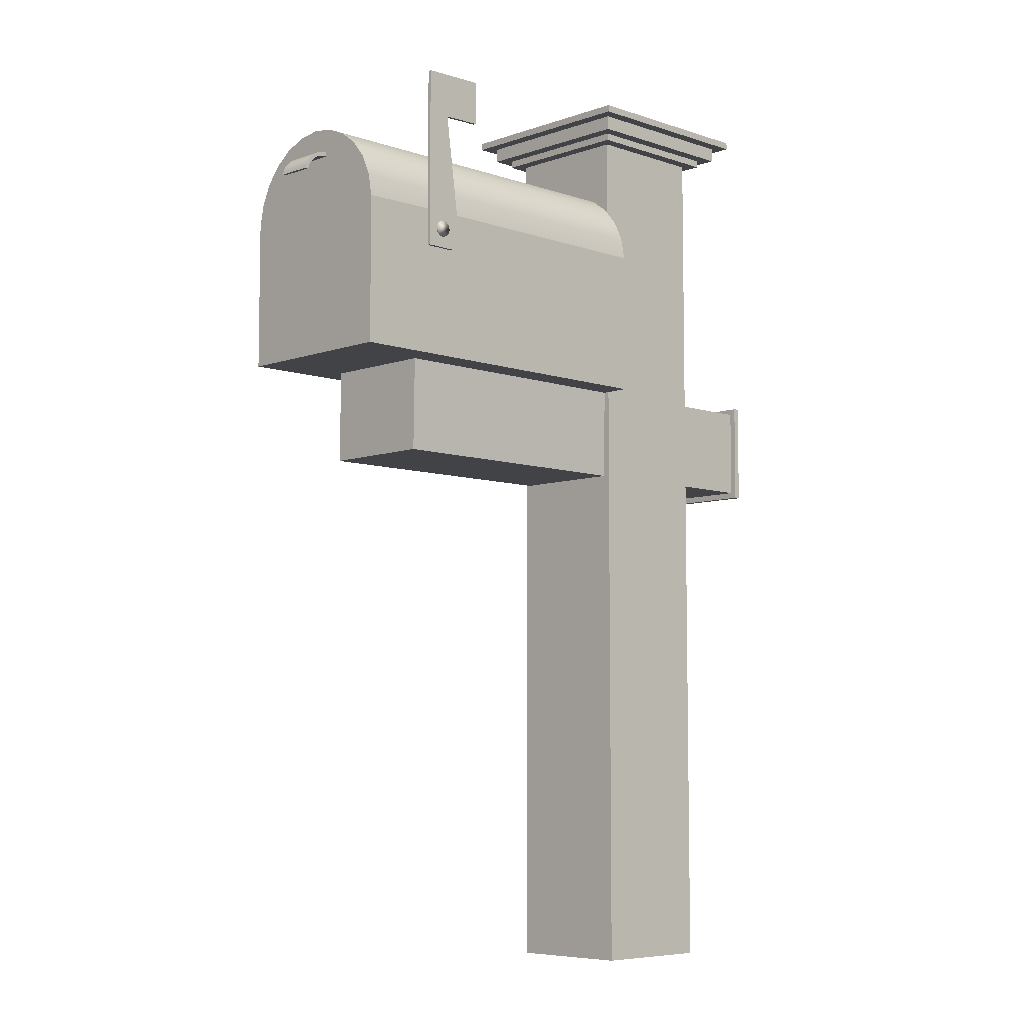
<metadata>
{"format":"obj","ext":"obj","renderer":"f3d","projection":"perspective","resolution":1024,"background":"white","views":[{"elev":-6.9,"azim":135.6,"up":"+Y"}]}
</metadata>
<code>
v -0.2474 -0.6616 -0.03001
v -0.1367 -0.6616 0.08074
v -0.2474 -0.6616 0.08074
v -0.1367 -0.6616 -0.03001
v -0.2474 0.1136 0.08074
v -0.2474 -0.2095 0.07849
v -0.1367 -0.1294 -0.03001
v -0.1367 -0.2095 -0.02372
v -0.1367 -0.1294 0.08074
v -0.2474 -0.2095 -0.02743
v -0.1367 0.0455 -0.03001
v -0.1367 -0.2095 0.07647
v -0.1367 0.04487 0.08074
v -0.2474 -0.1294 0.07849
v -0.2474 0.1136 -0.03001
v -0.3213 -0.2095 -0.02743
v -0.1367 0.1136 -0.03001
v -0.1367 -0.1294 -0.05136
v -0.1367 -0.1294 -0.02499
v 0.1059 -0.2095 0.07647
v -0.1367 0.1136 0.08074
v -0.1367 -0.1294 0.1016
v -0.1367 -0.1294 0.0752
v -0.2474 -0.1294 -0.02743
v -0.3213 -0.1294 0.07849
v -0.3213 -0.2095 0.07849
v -0.1367 0.04852 -0.02753
v -0.1367 -0.002886 -0.05136
v 0.1797 -0.1294 -0.05136
v 0.1059 -0.1294 -0.02499
v 0.1059 -0.2095 -0.02372
v -0.1367 0.04852 0.07774
v -0.1261 0.1136 0.09128
v -0.1367 -0.002886 0.1016
v 0.1797 -0.1294 0.1016
v 0.1059 -0.1294 0.0752
v -0.258 0.1136 -0.04055
v -0.3213 -0.2148 0.08377
v -0.3213 -0.1294 -0.02743
v -0.1367 0.05991 -0.01196
v -0.1367 0.03359 -0.03977
v -0.1367 0.01609 -0.04788
v -0.1222 -0.005812 -0.05136
v 0.1152 -0.03474 -0.05136
v -0.1367 0.05991 0.06217
v -0.1367 0.03359 0.08997
v -0.1261 0.1136 -0.04055
v -0.258 0.1136 0.09128
v -0.1367 0.01609 0.09809
v -0.3213 -0.1242 0.08377
v -0.3213 -0.2148 -0.0327
v -0.3213 -0.1242 -0.0327
v -0.1367 0.06704 0.005964
v 0.1797 0.04852 -0.02753
v 0.08329 -0.002248 -0.05136
v -0.08472 -0.005703 -0.05136
v -0.1006 -0.07761 -0.05136
v 0.1797 -0.002886 -0.05136
v 0.08884 -0.03474 -0.05136
v 0.1797 0.05991 0.06217
v -0.1367 0.06704 0.04424
v 0.1797 0.03359 0.08997
v -0.1261 0.1198 -0.04055
v -0.258 0.1198 0.09128
v 0.1797 -0.002886 0.1016
v -0.3265 -0.1242 0.08377
v -0.3265 -0.2148 -0.0327
v -0.1367 0.06948 0.0251
v 0.1797 0.05991 -0.01196
v 0.1797 0.0455 -0.03001
v 0.1797 0.03359 -0.03977
v 0.1152 -0.002248 -0.05136
v -0.09305 -0.01404 -0.05136
v -0.09225 -0.07761 -0.05136
v -0.1098 -0.02199 -0.05136
v 0.07988 -0.02838 -0.05136
v 0.08884 -0.03474 -0.05409
v 0.1797 0.04852 0.07774
v 0.1797 0.06704 0.04424
v 0.1797 0.04487 0.08074
v 0.1797 0.01609 0.09809
v -0.1261 0.1198 0.09128
v -0.258 0.1198 -0.04055
v -0.3265 -0.2148 0.08377
v 0.1797 0.06704 0.005964
v 0.1797 0.04712 0.00937
v 0.1797 0.01609 -0.04788
v -0.09305 -0.01778 -0.05136
v -0.1123 -0.01404 -0.05136
v 0.07988 -0.02825 -0.05409
v 0.1152 -0.03474 -0.05409
v 0.1797 0.06948 0.0251
v 0.1797 0.04364 0.04149
v -0.1156 0.1198 -0.0511
v -0.1156 0.1198 0.1018
v -0.3265 -0.1242 -0.0327
v -0.2685 0.1198 -0.0511
v 0.1797 0.04712 0.04149
v 0.1797 0.04364 0.00937
v -0.08472 -0.01778 -0.05136
v -0.08472 -0.009453 -0.05136
v -0.2685 0.1198 0.1018
v 0.1821 0.04365 0.00937
v 0.1823 0.04704 0.00937
v 0.08329 -0.002248 -0.05409
v -0.08472 -0.01362 -0.05136
v 0.1821 0.04365 0.04149
v -0.1156 0.1322 -0.0511
v -0.2685 0.1322 0.1018
v 0.1823 0.04704 0.04149
v -0.1156 0.1322 0.1018
v -0.2685 0.1322 -0.0511
v 0.1845 0.04335 0.00937
v 0.1845 0.04335 0.04149
v 0.1849 0.04665 0.00937
v -0.105 0.1322 -0.06165
v -0.2791 0.1322 -0.06165
v -0.105 0.1322 0.1124
v 0.1849 0.04665 0.04149
v -0.2791 0.1322 0.1124
v 0.1869 0.04275 0.00937
v 0.1869 0.04275 0.04149
v 0.1874 0.04597 0.00937
v -0.105 0.1383 -0.06165
v -0.2791 0.1383 0.1124
v 0.1874 0.04597 0.04149
v -0.105 0.1383 0.1124
v -0.2791 0.1383 -0.06165
v 0.1891 0.04185 0.00937
v 0.1891 0.04185 0.04149
v 0.1898 0.045 0.00937
v -0.1156 0.1383 0.1018
v -0.1921 0.1692 0.02536
v -0.2685 0.1383 -0.0511
v -0.2685 0.1383 0.1018
v 0.1898 0.045 0.04149
v -0.1156 0.1383 -0.0511
v -0.1921 0.1383 0.02536
v -0.1921 0.1569 0.02536
v 0.1913 0.04068 0.00937
v 0.1913 0.04068 0.04149
v 0.1921 0.04375 0.00937
v 0.1921 0.04375 0.04149
v 0.1932 0.03925 0.00937
v 0.1932 0.03925 0.04149
v 0.1942 0.04225 0.00937
v 0.1942 0.04225 0.04149
v 0.195 0.03758 0.00937
v 0.195 0.03758 0.04149
v 0.1962 0.0405 0.00937
v 0.1962 0.0405 0.04149
v 0.1965 0.03571 0.00937
v 0.1979 0.03854 0.04149
v 0.1965 0.03571 0.04149
v 0.1978 0.03365 0.00937
v 0.1979 0.03854 0.00937
v 0.1978 0.03365 0.04149
v 0.1994 0.0364 0.04149
v 0.1988 0.03145 0.04149
v 0.1988 0.03145 0.00937
v 0.1994 0.0364 0.00937
v 0.2006 0.0341 0.04149
v 0.1995 0.02914 0.04149
v 0.1995 0.02914 0.00937
v 0.2006 0.0341 0.00937
v 0.2015 0.03166 0.04149
v 0.2022 0.02914 0.04149
v 0.2015 0.03166 0.00937
v 0.2022 0.02914 0.00937
v 0.09506 0.08383 -0.05136
v 0.1152 0.1212 -0.05409
v 0.1152 0.1212 -0.05136
v 0.1037 -0.0243 -0.05409
v 0.0606 0.1225 -0.05136
v 0.09506 0.08383 -0.05409
v 0.1072 -0.01818 -0.05409
v 0.0606 0.1225 -0.05409
v 0.1052 -0.02317 -0.05409
v 0.102 -0.025 -0.05409
v 0.0931 -0.01818 -0.05409
v 0.0606 0.08482 -0.05136
v 0.0606 0.08482 -0.05409
v 0.09405 -0.01464 -0.05409
v 0.107 -0.02001 -0.05409
v 0.1063 -0.02171 -0.05409
v 0.1037 -0.0243 -0.0553
v 0.1002 -0.02524 -0.05409
v 0.102 -0.025 -0.0553
v 0.09334 -0.01635 -0.05409
v 0.09334 -0.02001 -0.05409
v 0.09517 -0.01318 -0.05409
v 0.1072 -0.01818 -0.0553
v 0.107 -0.01635 -0.05409
v 0.1063 -0.02171 -0.0553
v 0.1052 -0.02317 -0.0553
v 0.09834 -0.025 -0.05409
v 0.1002 -0.02524 -0.0553
v 0.0931 -0.01818 -0.0553
v 0.09405 -0.02171 -0.05409
v 0.09334 -0.02001 -0.0553
v 0.09664 -0.01206 -0.05409
v 0.09405 -0.01464 -0.0553
v 0.09334 -0.01635 -0.0553
v 0.107 -0.02001 -0.0553
v 0.107 -0.01635 -0.0553
v 0.1063 -0.01464 -0.05409
v 0.1052 -0.01318 -0.0553
v 0.1037 -0.01206 -0.0553
v 0.09664 -0.0243 -0.05409
v 0.09834 -0.025 -0.0553
v 0.102 -0.01135 -0.0553
v 0.09517 -0.02317 -0.05409
v 0.09405 -0.02171 -0.0553
v 0.09834 -0.01135 -0.05409
v 0.09664 -0.01206 -0.0553
v 0.09517 -0.01318 -0.0553
v 0.1063 -0.01464 -0.0553
v 0.1052 -0.01318 -0.05409
v 0.09664 -0.0243 -0.0553
v 0.1002 -0.01111 -0.0553
v 0.09517 -0.02317 -0.0553
v 0.1002 -0.01111 -0.05409
v 0.09834 -0.01135 -0.0553
v 0.1037 -0.01206 -0.05409
v 0.102 -0.01135 -0.05409
v -0.2474 0.1198 0.08074
v -0.2474 0.1198 -0.03001
v -0.1367 0.1198 0.08074
v -0.1367 0.1198 -0.03001
v -0.3265 -0.2095 -0.02743
v -0.3265 -0.1294 -0.02743
v -0.3265 -0.2095 0.07849
v -0.3265 -0.1294 0.07849
v -0.258 0.1322 -0.04055
v -0.258 0.1322 0.09128
v -0.1261 0.1322 -0.04055
v -0.1261 0.1322 0.09128
g mesh1_mesh1-geometry
f 1 2 3
f 2 1 4
f 3 2 1
f 4 1 2
f 2 5 3
f 3 5 2
f 3 6 1
f 1 6 3
f 1 7 4
f 4 7 1
f 4 8 2
f 2 8 4
f 9 5 2
f 2 5 9
f 6 3 5
f 5 3 6
f 10 1 6
f 6 1 10
f 7 1 11
f 11 1 7
f 8 4 7
f 7 4 8
f 12 2 8
f 8 2 12
f 13 5 9
f 9 5 13
f 2 12 9
f 9 12 2
f 6 5 14
f 14 5 6
f 1 10 15
f 15 10 1
f 6 16 10
f 10 16 6
f 11 1 17
f 17 1 11
f 11 18 7
f 7 18 11
f 8 7 19
f 19 7 8
f 8 20 12
f 12 20 8
f 19 12 8
f 8 12 19
f 5 13 21
f 21 13 5
f 22 13 9
f 9 13 22
f 9 12 23
f 23 12 9
f 14 5 24
f 24 5 14
f 25 6 14
f 14 6 25
f 15 10 24
f 24 10 15
f 17 1 15
f 15 1 17
f 16 6 26
f 26 6 16
f 16 24 10
f 10 24 16
f 17 27 11
f 11 27 17
f 18 11 28
f 28 11 18
f 29 7 18
f 18 7 29
f 7 30 19
f 19 30 7
f 30 8 19
f 19 8 30
f 20 8 31
f 31 8 20
f 20 23 12
f 12 23 20
f 12 19 23
f 23 19 12
f 32 21 13
f 13 21 32
f 21 33 5
f 5 33 21
f 13 22 34
f 34 22 13
f 9 35 22
f 22 35 9
f 36 9 23
f 23 9 36
f 15 24 5
f 5 24 15
f 24 25 14
f 14 25 24
f 6 25 26
f 26 25 6
f 15 37 17
f 17 37 15
f 26 38 16
f 16 38 26
f 24 16 39
f 39 16 24
f 27 17 40
f 40 17 27
f 27 41 11
f 11 41 27
f 28 11 42
f 42 11 28
f 28 43 18
f 18 43 28
f 29 30 7
f 7 30 29
f 44 29 18
f 18 29 44
f 36 19 30
f 30 19 36
f 8 30 31
f 31 30 8
f 30 20 31
f 31 20 30
f 23 20 36
f 36 20 23
f 19 36 23
f 23 36 19
f 21 32 45
f 45 32 21
f 46 32 13
f 13 32 46
f 33 21 47
f 47 21 33
f 48 5 33
f 33 5 48
f 35 34 22
f 22 34 35
f 13 34 49
f 49 34 13
f 35 9 36
f 36 9 35
f 5 37 15
f 15 37 5
f 25 24 39
f 39 24 25
f 50 26 25
f 25 26 50
f 47 17 37
f 37 17 47
f 38 26 50
f 50 26 38
f 51 16 38
f 38 16 51
f 16 52 39
f 39 52 16
f 40 17 53
f 53 17 40
f 40 54 27
f 27 54 40
f 54 41 27
f 27 41 54
f 42 11 41
f 41 11 42
f 42 55 28
f 28 55 42
f 28 56 43
f 43 56 28
f 57 18 43
f 43 18 57
f 29 36 30
f 30 36 29
f 29 44 58
f 58 44 29
f 44 18 59
f 59 18 44
f 20 30 36
f 36 30 20
f 32 60 45
f 45 60 32
f 21 45 61
f 61 45 21
f 62 32 46
f 46 32 62
f 13 49 46
f 46 49 13
f 47 21 17
f 17 21 47
f 63 33 47
f 47 33 63
f 5 48 37
f 37 48 5
f 33 64 48
f 48 64 33
f 34 35 65
f 65 35 34
f 65 49 34
f 34 49 65
f 35 36 29
f 29 36 35
f 39 52 25
f 25 52 39
f 50 25 52
f 52 25 50
f 37 63 47
f 47 63 37
f 66 38 50
f 50 38 66
f 16 51 52
f 52 51 16
f 38 67 51
f 51 67 38
f 53 17 68
f 68 17 53
f 53 69 40
f 40 69 53
f 54 40 69
f 69 40 54
f 70 41 54
f 54 41 70
f 71 42 41
f 41 42 71
f 42 72 55
f 55 72 42
f 55 56 28
f 28 56 55
f 43 73 56
f 74 18 57
f 57 18 74
f 43 57 75
f 72 58 44
f 44 58 72
f 58 35 29
f 29 35 58
f 59 18 76
f 76 18 59
f 59 44 77
f 60 32 78
f 78 32 60
f 79 45 60
f 60 45 79
f 45 79 61
f 61 79 45
f 21 61 68
f 68 61 21
f 80 32 62
f 62 32 80
f 46 81 62
f 62 81 46
f 81 46 49
f 49 46 81
f 21 68 17
f 17 68 21
f 33 63 82
f 82 63 33
f 64 37 48
f 48 37 64
f 64 33 82
f 82 33 64
f 35 58 65
f 65 58 35
f 49 65 81
f 81 65 49
f 52 66 50
f 50 66 52
f 63 37 83
f 83 37 63
f 38 66 84
f 84 66 38
f 67 52 51
f 51 52 67
f 67 38 84
f 84 38 67
f 68 85 53
f 53 85 68
f 69 53 85
f 85 53 69
f 78 54 69
f 69 54 78
f 41 70 71
f 71 70 41
f 86 70 54
f 54 70 86
f 42 71 87
f 87 71 42
f 72 42 87
f 87 42 72
f 56 55 76
f 76 55 56
f 73 88 56
f 89 73 43
f 76 18 74
f 74 18 76
f 74 75 57
f 89 43 75
f 72 87 58
f 58 87 72
f 76 59 90
f 91 77 44
f 90 59 77
f 32 80 78
f 78 80 32
f 78 69 60
f 60 69 78
f 60 85 79
f 79 85 60
f 92 61 79
f 79 61 92
f 61 92 68
f 68 92 61
f 62 93 80
f 80 93 62
f 81 71 62
f 62 71 81
f 94 82 63
f 63 82 94
f 37 64 83
f 83 64 37
f 82 95 64
f 64 95 82
f 65 58 87
f 87 58 65
f 65 87 81
f 81 87 65
f 66 52 96
f 96 52 66
f 83 97 63
f 63 97 83
f 66 67 84
f 84 67 66
f 52 67 96
f 96 67 52
f 85 68 92
f 92 68 85
f 60 69 85
f 85 69 60
f 78 98 54
f 54 98 78
f 62 71 70
f 70 71 62
f 99 70 86
f 86 70 99
f 86 54 98
f 98 54 86
f 81 87 71
f 71 87 81
f 76 90 55
f 56 76 100
f 100 76 56
f 56 88 101
f 88 75 73
f 73 75 88
f 73 75 89
f 89 75 73
f 76 74 100
f 100 74 76
f 88 74 75
f 75 74 88
f 80 98 78
f 78 98 80
f 79 85 92
f 92 85 79
f 93 62 99
f 99 62 93
f 80 93 98
f 98 93 80
f 95 82 94
f 94 82 95
f 94 63 97
f 97 63 94
f 64 97 83
f 83 97 64
f 102 64 95
f 95 64 102
f 67 66 96
f 96 66 67
f 62 70 99
f 99 70 62
f 86 103 99
f 99 103 86
f 98 104 86
f 86 104 98
f 55 90 105
f 56 100 106
f 106 100 56
f 101 88 106
f 56 106 101
f 101 106 56
f 74 88 100
f 100 88 74
f 99 107 93
f 93 107 99
f 107 98 93
f 93 98 107
f 108 95 94
f 94 95 108
f 97 108 94
f 94 108 97
f 64 102 97
f 97 102 64
f 95 109 102
f 102 109 95
f 104 103 86
f 86 103 104
f 107 99 103
f 103 99 107
f 104 98 110
f 110 98 104
f 100 106 88
f 107 110 98
f 98 110 107
f 95 108 111
f 111 108 95
f 108 97 112
f 112 97 108
f 109 97 102
f 102 97 109
f 109 95 111
f 111 95 109
f 104 113 103
f 103 113 104
f 103 114 107
f 107 114 103
f 110 115 104
f 104 115 110
f 114 110 107
f 107 110 114
f 116 111 108
f 108 111 116
f 97 109 112
f 112 109 97
f 112 117 108
f 108 117 112
f 111 118 109
f 109 118 111
f 115 113 104
f 104 113 115
f 114 103 113
f 113 103 114
f 115 110 119
f 119 110 115
f 114 119 110
f 110 119 114
f 118 111 116
f 116 111 118
f 116 108 117
f 117 108 116
f 109 117 112
f 112 117 109
f 120 109 118
f 118 109 120
f 115 121 113
f 113 121 115
f 113 122 114
f 114 122 113
f 119 123 115
f 115 123 119
f 122 119 114
f 114 119 122
f 124 118 116
f 116 118 124
f 117 124 116
f 116 124 117
f 109 120 117
f 117 120 109
f 118 125 120
f 120 125 118
f 123 121 115
f 115 121 123
f 122 113 121
f 121 113 122
f 123 119 126
f 126 119 123
f 122 126 119
f 119 126 122
f 118 124 127
f 127 124 118
f 124 117 128
f 128 117 124
f 125 117 120
f 120 117 125
f 125 118 127
f 127 118 125
f 123 129 121
f 121 129 123
f 121 130 122
f 122 130 121
f 126 131 123
f 123 131 126
f 130 126 122
f 122 126 130
f 124 132 127
f 127 132 124
f 124 133 127
f 127 133 124
f 117 125 128
f 128 125 117
f 134 124 128
f 128 124 134
f 128 133 124
f 124 133 128
f 127 135 125
f 125 135 127
f 133 125 127
f 127 125 133
f 131 129 123
f 123 129 131
f 130 121 129
f 129 121 130
f 131 126 136
f 136 126 131
f 130 136 126
f 126 136 130
f 132 124 137
f 137 124 132
f 135 127 132
f 132 127 135
f 133 132 127
f 127 132 133
f 133 137 124
f 124 137 133
f 135 128 125
f 125 128 135
f 128 125 133
f 133 125 128
f 134 137 124
f 124 137 134
f 128 135 134
f 134 135 128
f 138 128 134
f 134 128 138
f 128 139 133
f 133 139 128
f 138 125 135
f 135 125 138
f 125 139 133
f 133 139 125
f 131 140 129
f 129 140 131
f 129 141 130
f 130 141 129
f 136 142 131
f 131 142 136
f 141 136 130
f 130 136 141
f 132 137 138
f 138 137 132
f 135 132 138
f 138 132 135
f 132 133 138
f 138 133 132
f 137 133 138
f 138 133 137
f 137 134 138
f 138 134 137
f 134 135 138
f 138 135 134
f 139 128 138
f 138 128 139
f 138 133 139
f 139 133 138
f 138 133 139
f 139 133 138
f 139 125 138
f 138 125 139
f 142 140 131
f 131 140 142
f 141 129 140
f 140 129 141
f 142 136 143
f 143 136 142
f 141 143 136
f 136 143 141
f 142 144 140
f 140 144 142
f 140 145 141
f 141 145 140
f 143 146 142
f 142 146 143
f 145 143 141
f 141 143 145
f 146 144 142
f 142 144 146
f 145 140 144
f 144 140 145
f 146 143 147
f 147 143 146
f 145 147 143
f 143 147 145
f 146 148 144
f 144 148 146
f 144 149 145
f 145 149 144
f 147 150 146
f 146 150 147
f 149 147 145
f 145 147 149
f 150 148 146
f 146 148 150
f 149 144 148
f 148 144 149
f 150 147 151
f 151 147 150
f 149 151 147
f 147 151 149
f 150 152 148
f 148 152 150
f 152 149 148
f 148 149 152
f 153 150 151
f 151 150 153
f 154 151 149
f 149 151 154
f 150 155 152
f 152 155 150
f 149 152 154
f 154 152 149
f 150 153 156
f 156 153 150
f 157 153 151
f 151 153 157
f 157 151 154
f 154 151 157
f 156 155 150
f 150 155 156
f 155 154 152
f 152 154 155
f 158 156 153
f 153 156 158
f 159 153 157
f 157 153 159
f 154 155 157
f 157 155 154
f 156 160 155
f 155 160 156
f 156 158 161
f 161 158 156
f 159 158 153
f 153 158 159
f 157 160 159
f 159 160 157
f 160 157 155
f 155 157 160
f 161 160 156
f 156 160 161
f 162 161 158
f 158 161 162
f 163 158 159
f 159 158 163
f 164 159 160
f 160 159 164
f 161 164 160
f 160 164 161
f 161 162 165
f 165 162 161
f 163 162 158
f 158 162 163
f 159 164 163
f 163 164 159
f 165 164 161
f 161 164 165
f 166 165 162
f 162 165 166
f 163 166 162
f 162 166 163
f 164 167 163
f 163 167 164
f 168 164 165
f 165 164 168
f 165 166 168
f 168 166 165
f 166 163 167
f 167 163 166
f 167 164 169
f 169 164 167
f 164 168 169
f 169 168 164
f 167 168 166
f 166 168 167
f 168 167 169
f 169 167 168
g mesh1_mesh1-geometry
f 56 73 43
f 75 57 43
f 56 88 73
f 43 73 89
f 57 75 74
f 75 43 89
f 101 88 56
f 106 88 101
f 88 106 100
g mesh1_mesh1-geometry
f 77 44 59
f 55 72 170
f 170 72 55
f 44 171 72
f 72 171 44
f 90 59 76
f 44 77 91
f 77 59 90
f 172 170 72
f 72 170 172
f 170 105 55
f 55 105 170
f 55 90 76
f 171 44 91
f 91 44 171
f 72 171 172
f 172 171 72
f 173 91 77
f 77 91 173
f 105 77 90
f 90 77 105
f 170 172 174
f 174 172 170
f 105 170 175
f 175 170 105
f 105 90 55
f 91 176 171
f 171 176 91
f 177 172 171
f 171 172 177
f 178 91 173
f 173 91 178
f 173 77 179
f 179 77 173
f 105 180 77
f 77 180 105
f 172 177 174
f 174 177 172
f 170 174 181
f 181 174 170
f 170 182 175
f 175 182 170
f 175 183 105
f 105 183 175
f 176 91 184
f 184 91 176
f 175 171 176
f 176 171 175
f 171 175 177
f 177 175 171
f 185 91 178
f 178 91 185
f 173 178 186
f 179 77 187
f 187 77 179
f 179 173 188
f 105 189 180
f 180 189 105
f 190 77 180
f 180 77 190
f 182 174 177
f 177 174 182
f 174 182 181
f 181 182 174
f 182 170 181
f 181 170 182
f 177 175 182
f 182 175 177
f 183 175 191
f 191 175 183
f 105 183 189
f 189 183 105
f 184 91 185
f 185 91 184
f 176 192 184
f 175 176 193
f 193 176 175
f 185 194 178
f 195 186 178
f 186 188 173
f 187 77 196
f 196 77 187
f 187 179 197
f 188 197 179
f 180 198 189
f 199 77 190
f 190 77 199
f 190 200 180
f 175 201 191
f 191 201 175
f 183 202 191
f 189 203 183
f 184 204 185
f 204 184 192
f 192 176 205
f 193 205 176
f 175 193 206
f 206 193 175
f 195 178 194
f 194 185 204
f 186 195 207
f 188 186 208
f 196 77 209
f 209 77 196
f 196 187 210
f 197 210 187
f 197 188 211
f 203 189 198
f 198 180 200
f 212 77 199
f 199 77 212
f 199 213 190
f 200 190 213
f 175 214 201
f 201 214 175
f 201 191 215
f 216 191 202
f 202 183 203
f 192 205 204
f 205 193 217
f 206 217 193
f 175 206 218
f 218 206 175
f 195 194 217
f 194 204 205
f 207 195 217
f 208 186 207
f 211 188 208
f 209 77 212
f 212 77 209
f 209 196 219
f 210 219 196
f 210 197 220
f 220 197 211
f 198 200 203
f 212 221 199
f 213 199 221
f 200 213 202
f 175 222 214
f 214 222 175
f 214 201 223
f 216 215 191
f 215 223 201
f 202 213 216
f 203 200 202
f 217 194 205
f 217 206 207
f 218 207 206
f 175 218 224
f 224 218 175
f 208 207 224
f 211 208 225
f 212 209 221
f 219 221 209
f 219 210 223
f 223 210 220
f 220 211 222
f 213 221 216
f 175 225 222
f 222 225 175
f 222 214 220
f 223 220 214
f 216 221 215
f 215 219 223
f 218 224 207
f 175 224 225
f 225 224 175
f 224 225 208
f 225 222 211
f 221 219 215
g mesh1_mesh1-geometry
f 186 178 173
f 188 173 179
f 184 192 176
f 178 194 185
f 178 186 195
f 173 188 186
f 197 179 187
f 179 197 188
f 189 198 180
f 180 200 190
f 191 202 183
f 183 203 189
f 185 204 184
f 192 184 204
f 205 176 192
f 176 205 193
f 194 178 195
f 204 185 194
f 207 195 186
f 208 186 188
f 210 187 196
f 187 210 197
f 211 188 197
f 198 189 203
f 200 180 198
f 190 213 199
f 213 190 200
f 215 191 201
f 202 191 216
f 203 183 202
f 204 205 192
f 217 193 205
f 193 217 206
f 217 194 195
f 205 204 194
f 217 195 207
f 207 186 208
f 208 188 211
f 219 196 209
f 196 219 210
f 220 197 210
f 211 197 220
f 203 200 198
f 199 221 212
f 221 199 213
f 202 213 200
f 223 201 214
f 191 215 216
f 201 223 215
f 216 213 202
f 202 200 203
f 205 194 217
f 207 206 217
f 206 207 218
f 224 207 208
f 225 208 211
f 221 209 212
f 209 221 219
f 223 210 219
f 220 210 223
f 222 211 220
f 216 221 213
f 220 214 222
f 214 220 223
f 215 221 216
f 223 219 215
f 207 224 218
f 208 225 224
f 211 222 225
f 215 219 221
g mesh2_mesh2-geometry
l 3 2
l 1 3
l 3 5
l 2 4
l 2 9
l 4 1
l 1 15
l 5 21
l 15 5
l 5 226
l 4 7
l 23 9
l 9 13
l 9 22
l 17 15
l 15 227
l 21 17
l 13 21
l 21 228
l 19 7
l 7 18
l 7 11
l 19 23
l 23 12
l 23 36
l 46 13
l 13 32
l 22 34
l 22 35
l 11 17
l 17 229
l 8 19
l 19 30
l 18 28
l 18 29
l 27 11
l 11 41
l 12 8
l 12 20
l 30 36
l 36 20
l 49 46
l 32 45
l 34 49
l 34 65
l 29 35
l 35 65
l 8 31
l 31 30
l 42 28
l 28 55
l 29 58
l 40 27
l 41 42
l 20 31
l 45 61
l 65 81
l 87 58
l 72 58
l 53 40
l 61 68
l 81 62
l 71 87
l 68 53
l 62 80
l 70 71
l 80 78
l 54 70
l 78 60
l 69 54
l 60 79
l 85 69
l 79 92
l 92 85
g mesh3_mesh3-geometry
l 10 24
l 6 10
l 10 16
l 14 24
l 24 39
l 14 6
l 6 26
l 16 39
l 26 16
l 16 230
l 14 25
l 25 39
l 39 231
l 25 26
l 26 232
l 25 233
g mesh4_mesh4-geometry
l 51 52
l 38 51
l 51 67
l 50 52
l 52 96
l 50 38
l 38 84
l 67 96
l 84 67
l 50 66
l 66 96
l 66 84
g mesh5_mesh5-geometry
l 99 103
l 86 99
l 99 93
l 103 113
l 104 86
l 86 98
l 93 107
l 93 98
l 113 121
l 115 104
l 110 98
l 107 114
l 121 129
l 123 115
l 119 110
l 114 122
l 129 140
l 131 123
l 126 119
l 122 130
l 140 144
l 142 131
l 136 126
l 130 141
l 144 148
l 146 142
l 143 136
l 141 145
l 148 152
l 150 146
l 147 143
l 145 149
l 152 155
l 156 150
l 151 147
l 149 154
l 155 160
l 161 156
l 153 151
l 154 157
l 160 164
l 165 161
l 158 153
l 157 159
l 164 169
l 164 163
l 168 165
l 162 158
l 159 163
l 169 168
l 169 167
l 163 167
l 166 162
l 167 166
g mesh6_mesh6-geometry
l 37 48
l 47 37
l 37 83
l 48 33
l 48 64
l 33 47
l 47 63
l 83 64
l 63 83
l 83 234
l 33 82
l 64 82
l 64 235
l 82 63
l 63 236
l 82 237
g mesh7_mesh7-geometry
l 97 94
l 102 97
l 97 112
l 95 94
l 94 108
l 102 95
l 102 109
l 109 112
l 112 108
l 112 134
l 95 111
l 111 108
l 108 137
l 109 111
l 109 135
l 134 128
l 138 134
l 111 132
l 124 137
l 137 138
l 135 125
l 138 135
l 124 128
l 125 128
l 117 128
l 133 128
l 132 138
l 138 139
l 127 132
l 124 127
l 116 124
l 133 124
l 127 125
l 120 125
l 133 125
l 120 117
l 116 117
l 139 133
l 133 127
l 118 127
l 116 118
l 118 120

</code>
